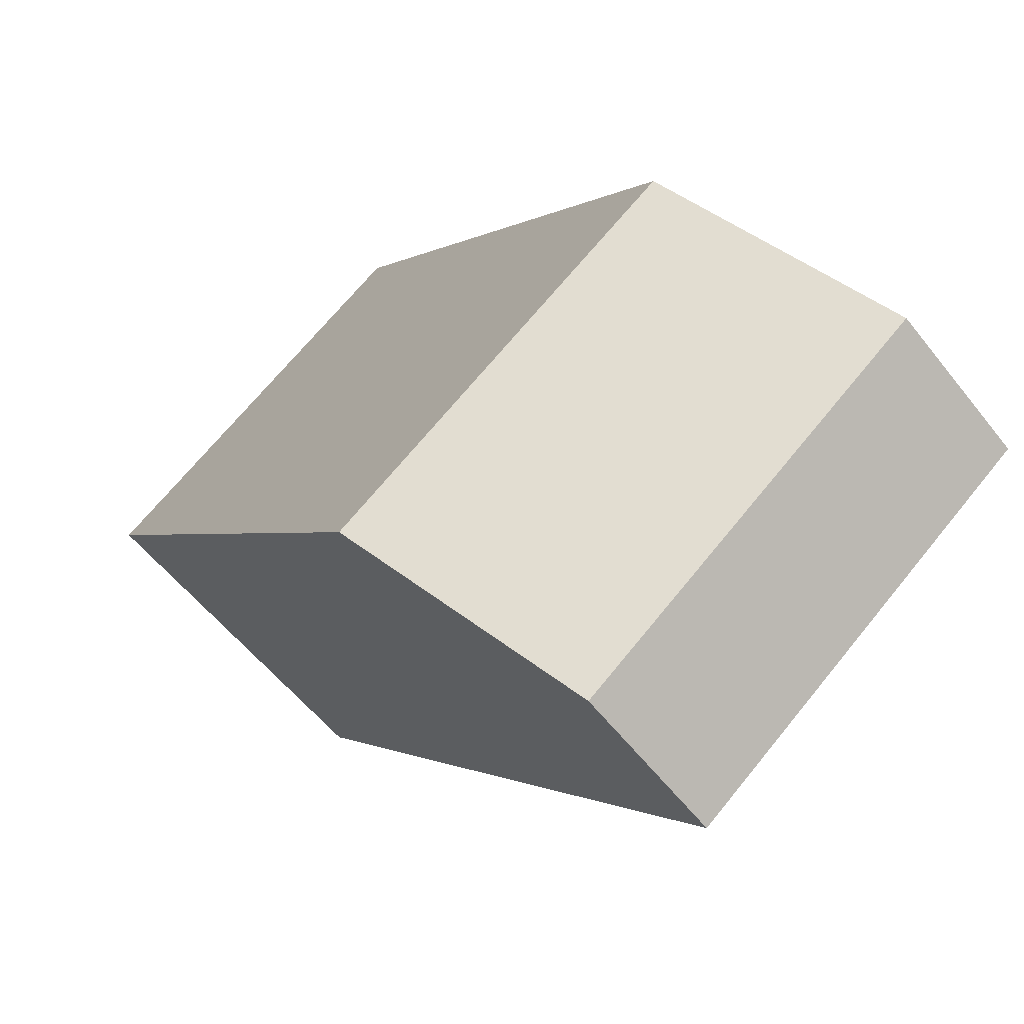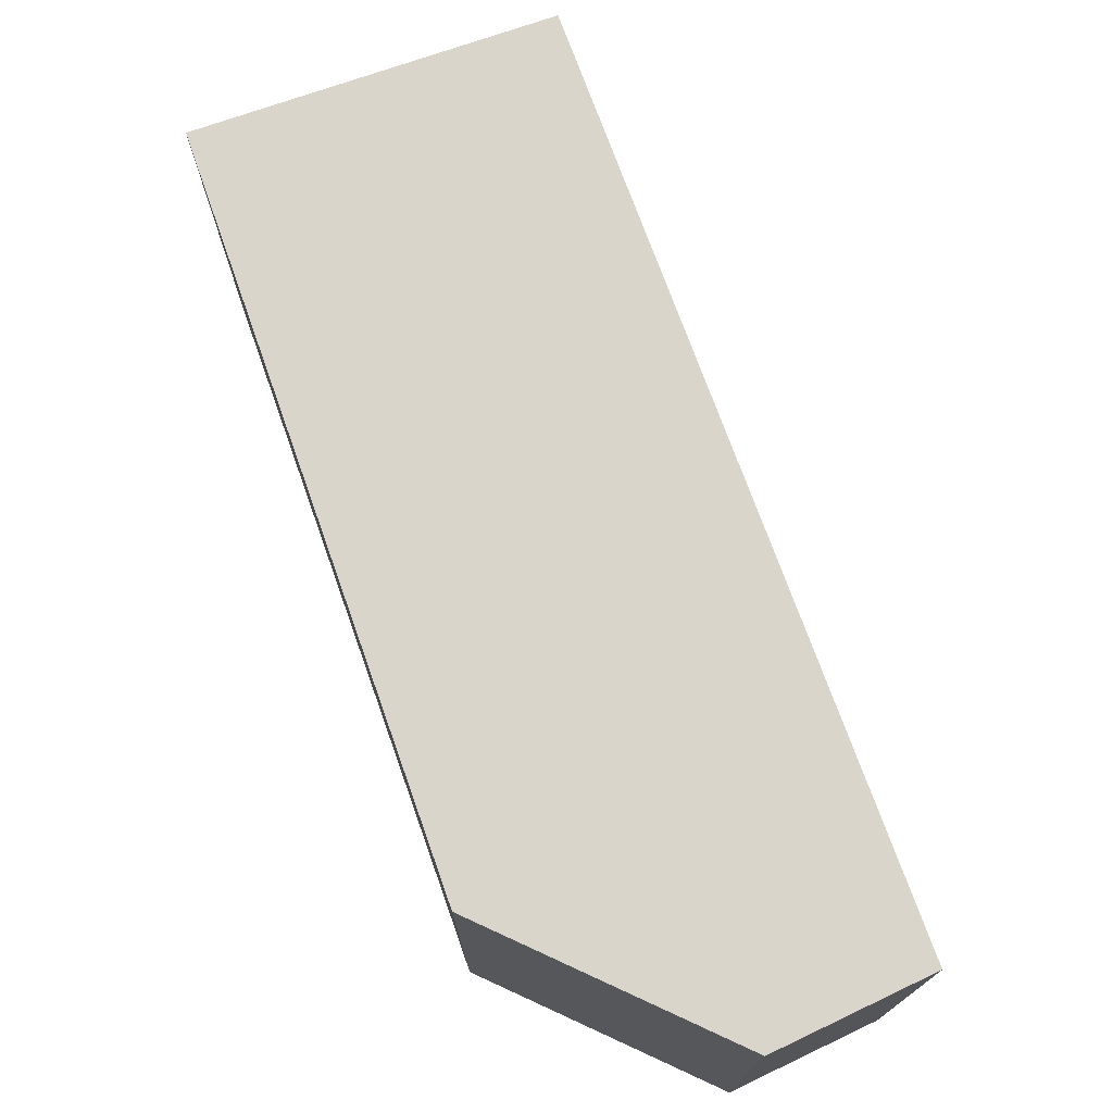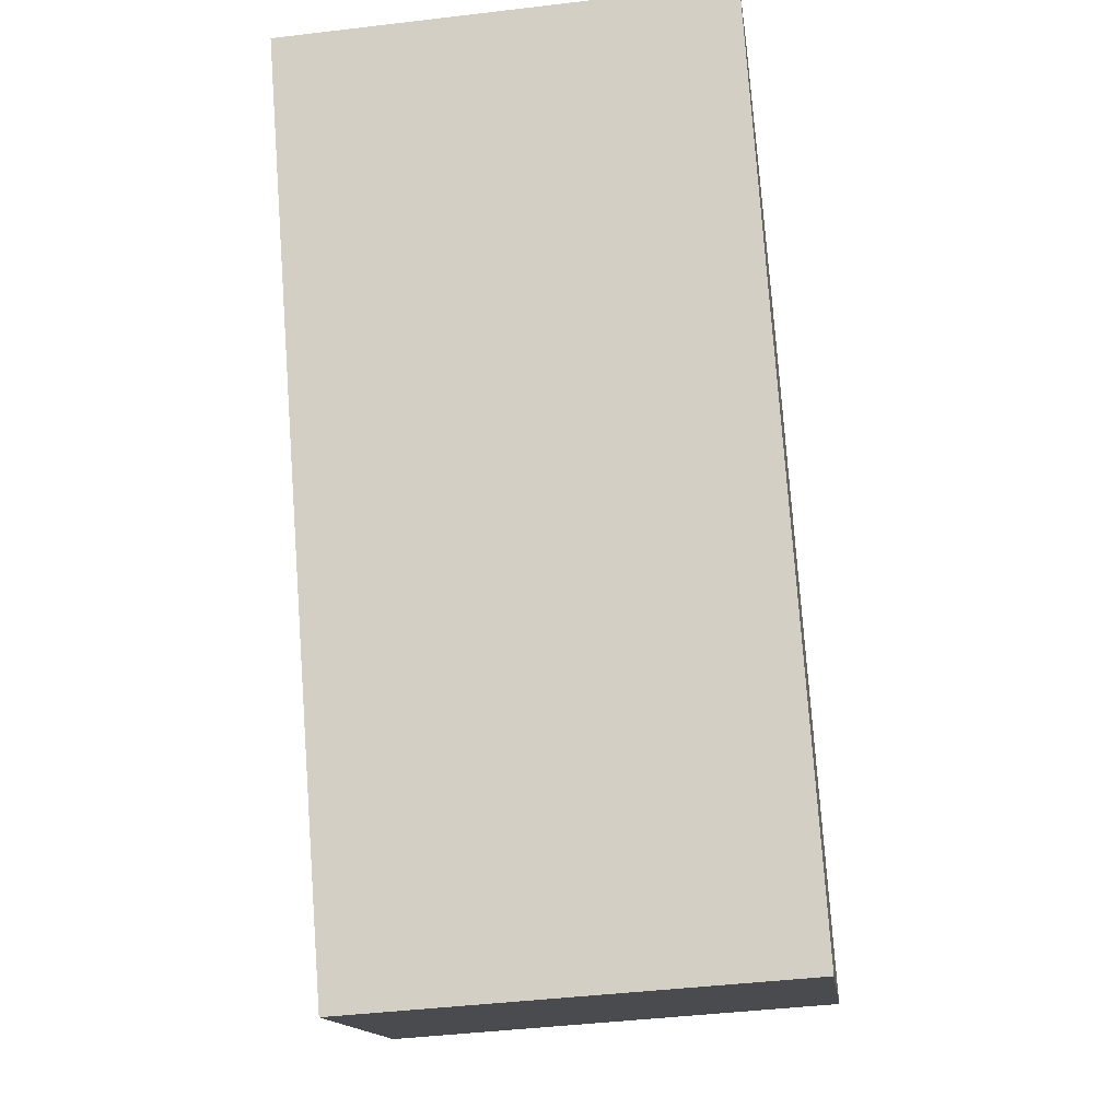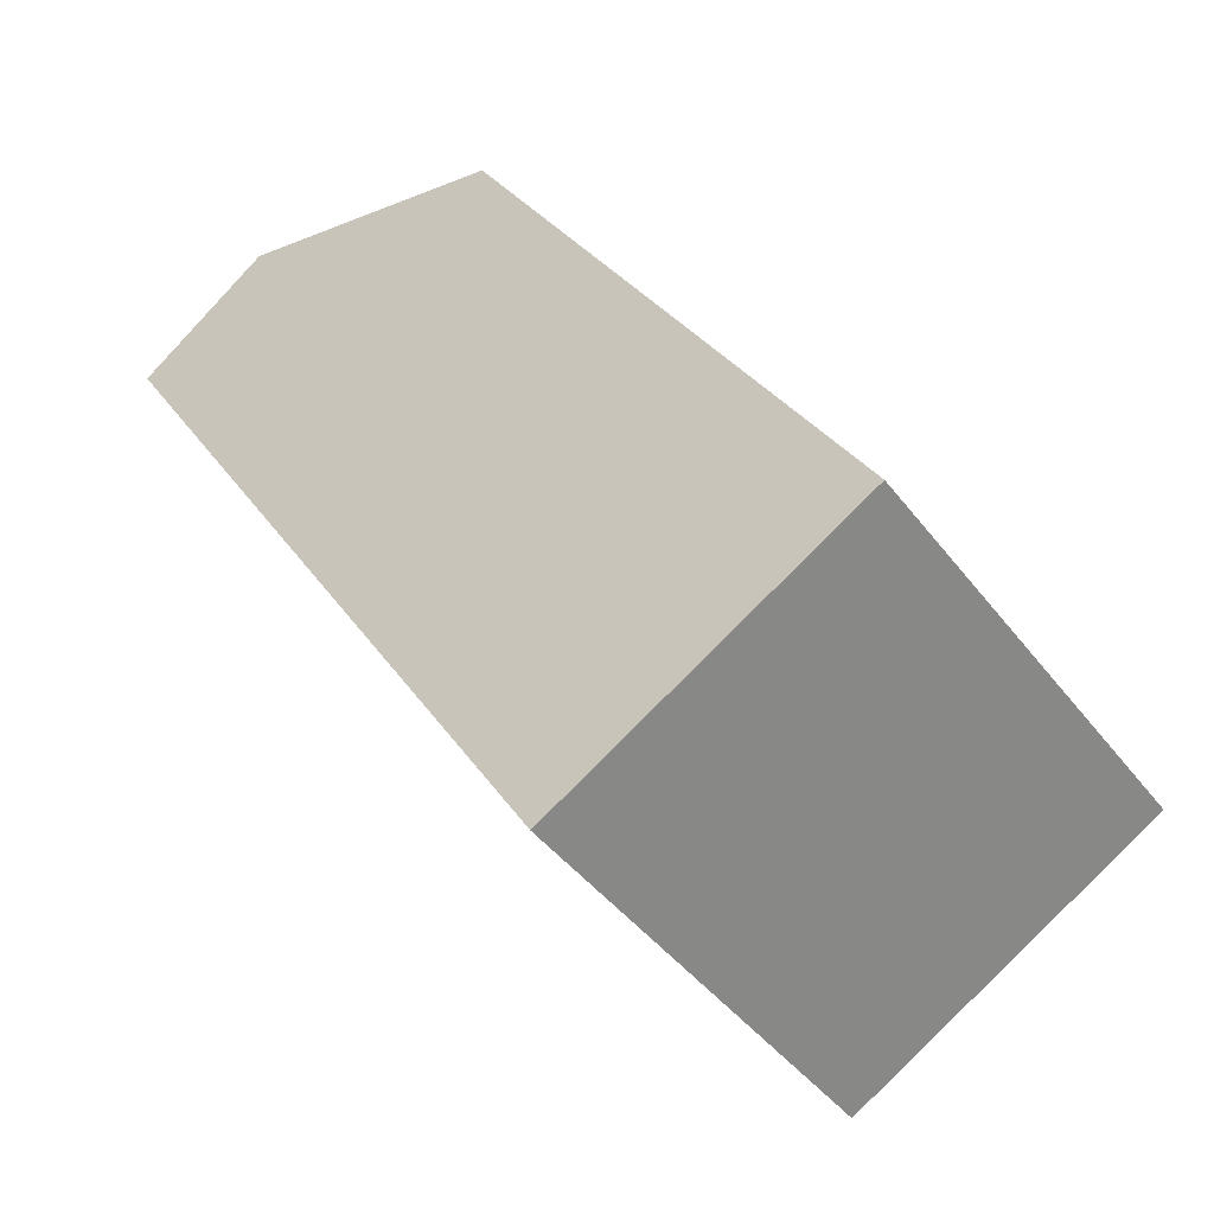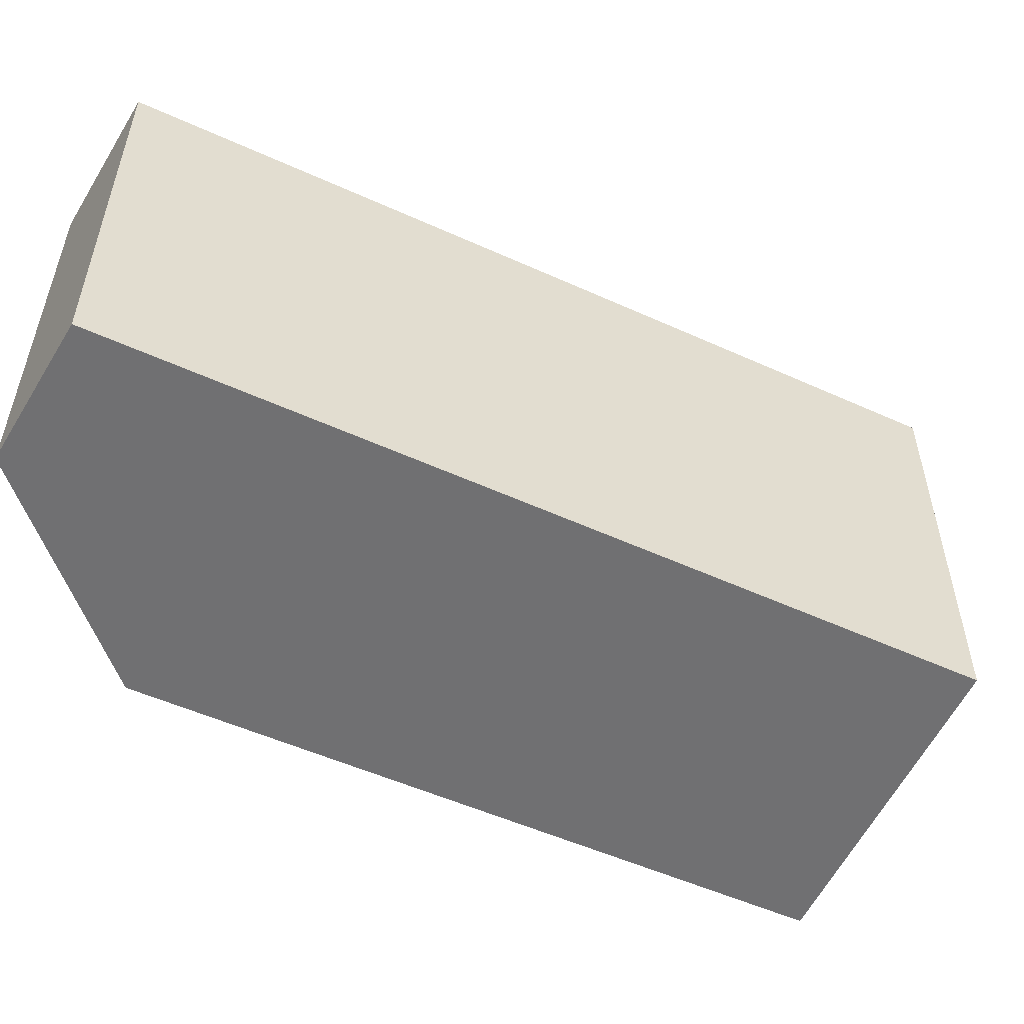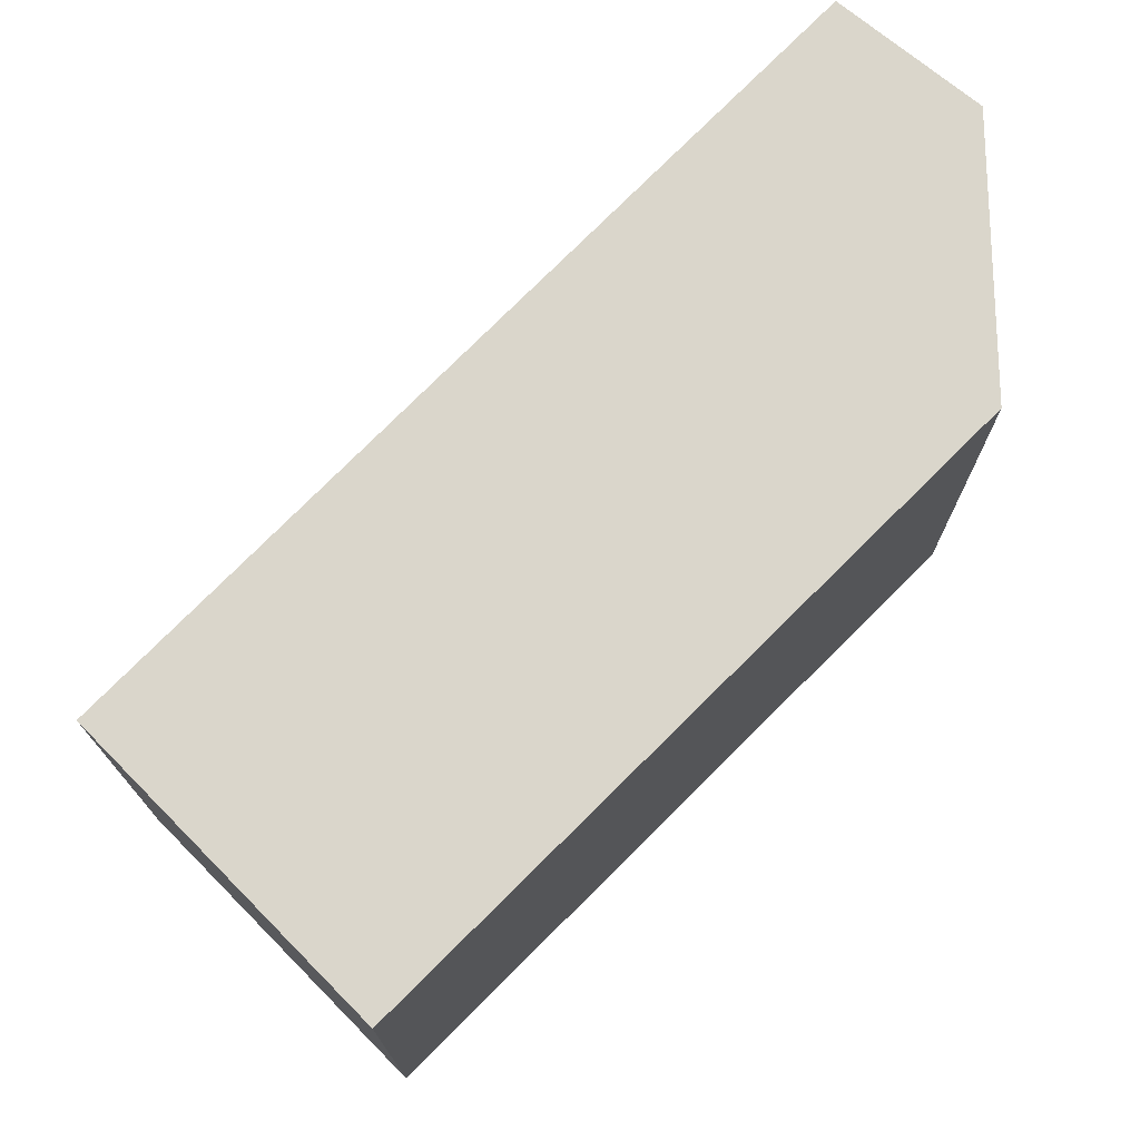
<metadata>
{"format":"obj","ext":"obj","renderer":"f3d","projection":"perspective","resolution":1024,"background":"white","views":[{"elev":68.7,"azim":39.0,"up":"+Z"},{"elev":74.5,"azim":11.3,"up":"+Y"},{"elev":-44.4,"azim":97.9,"up":"+Z"},{"elev":-43.6,"azim":-145.6,"up":"+Z"},{"elev":-55.0,"azim":95.8,"up":"+Y"},{"elev":74.1,"azim":-104.2,"up":"+Y"}]}
</metadata>
<code>
v  0 3.679 2.253e-16
v  4.727 3.679 2.145
v  2.515 3.679 -1.481
v  3.125 3.679 5.256
v  6.46 3.679 4.989
v  5.382 3.679 5.793
v  5.382 -3.547e-16 5.793
v  6.46 -3.055e-16 4.989
v  4.727 -1.313e-16 2.145
v  2.515 9.069e-17 -1.481
v  0 0 0
v  3.125 -3.218e-16 5.256
g defaultobject
f 1 2 3
f 2 1 4
f 2 4 5
f 5 4 6
f 7 5 6
f 5 7 8
f 8 2 5
f 2 8 3
f 3 8 9
f 3 9 10
f 10 1 3
f 1 10 11
f 11 4 1
f 4 11 12
f 12 6 4
f 6 12 7
f 9 11 10
f 11 9 12
f 12 9 8
f 12 8 7

</code>
